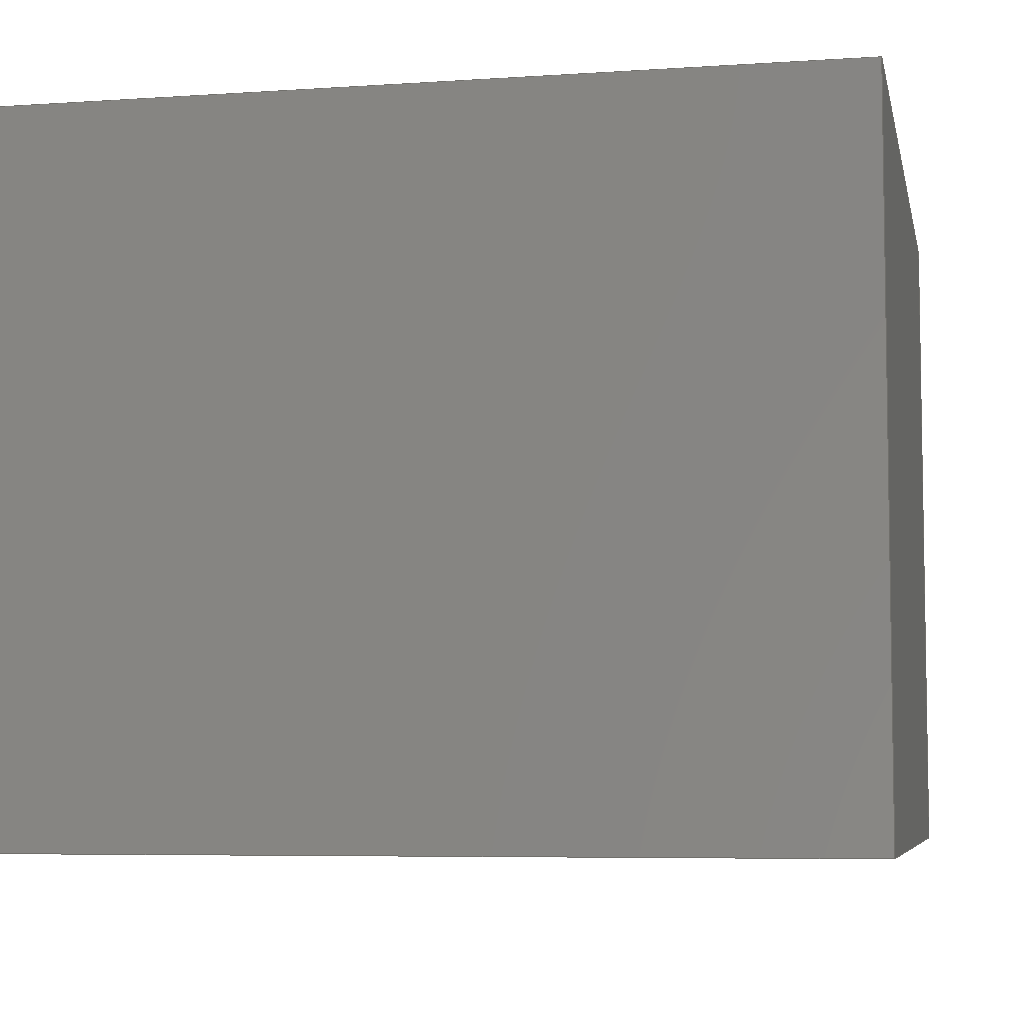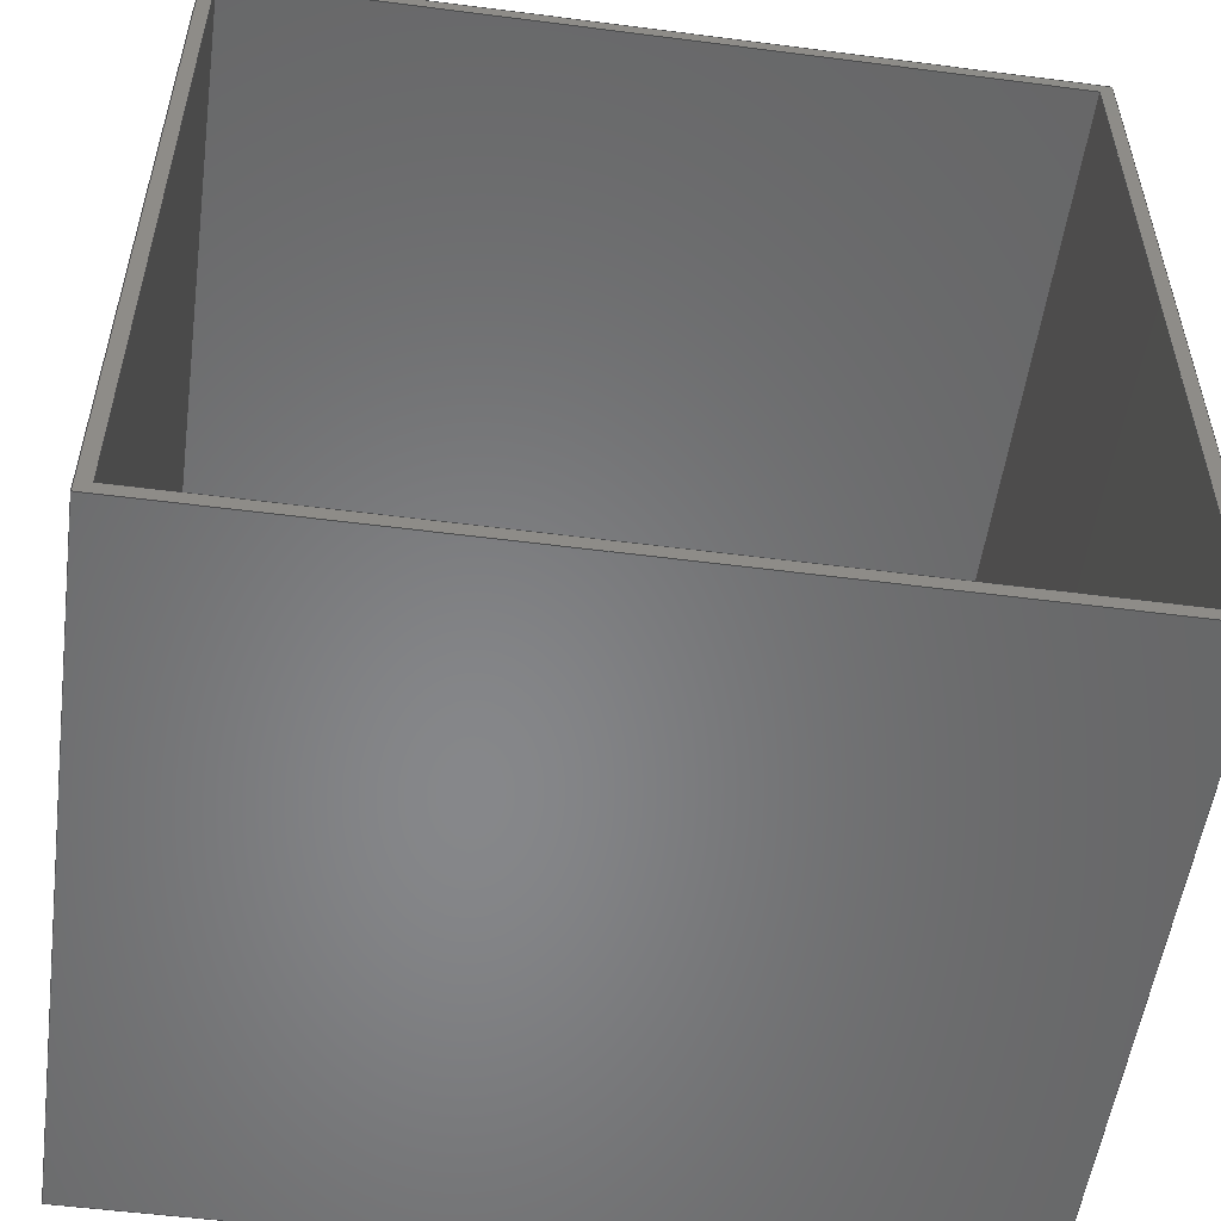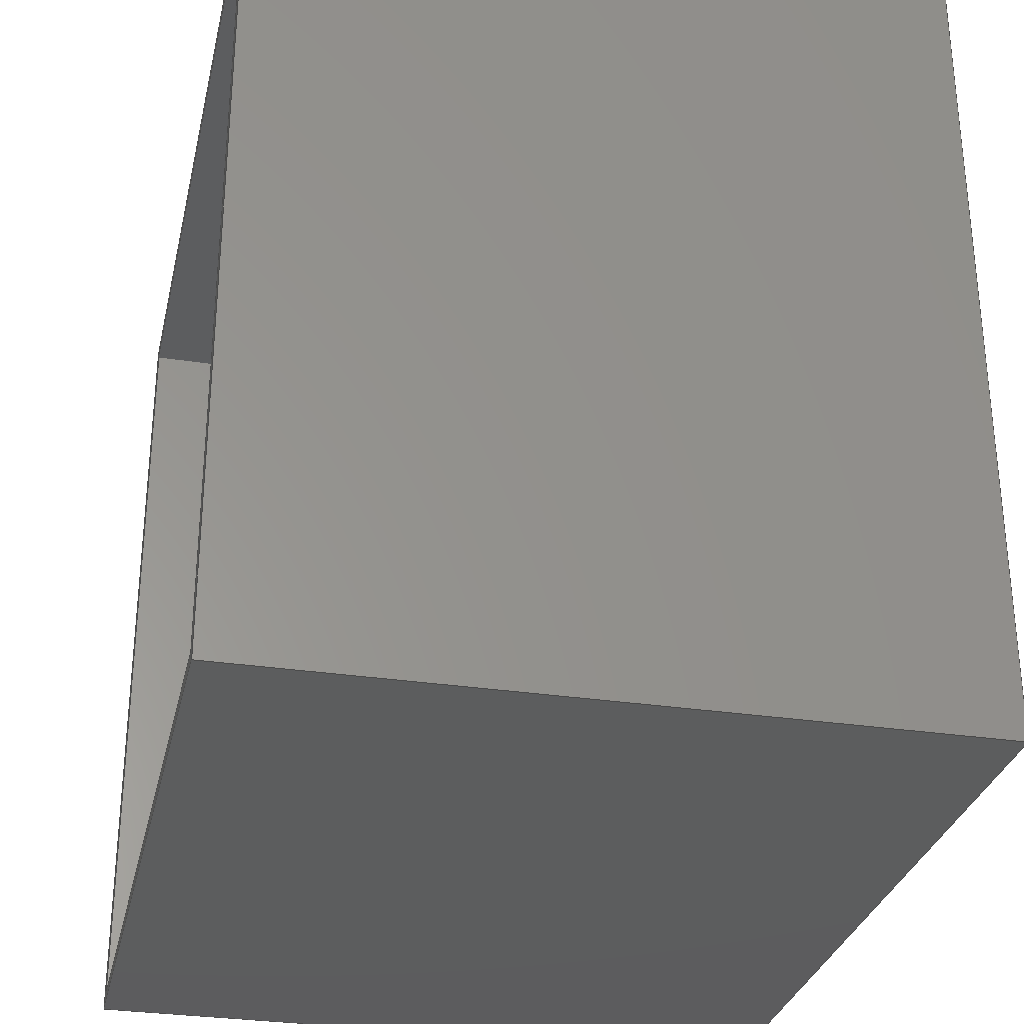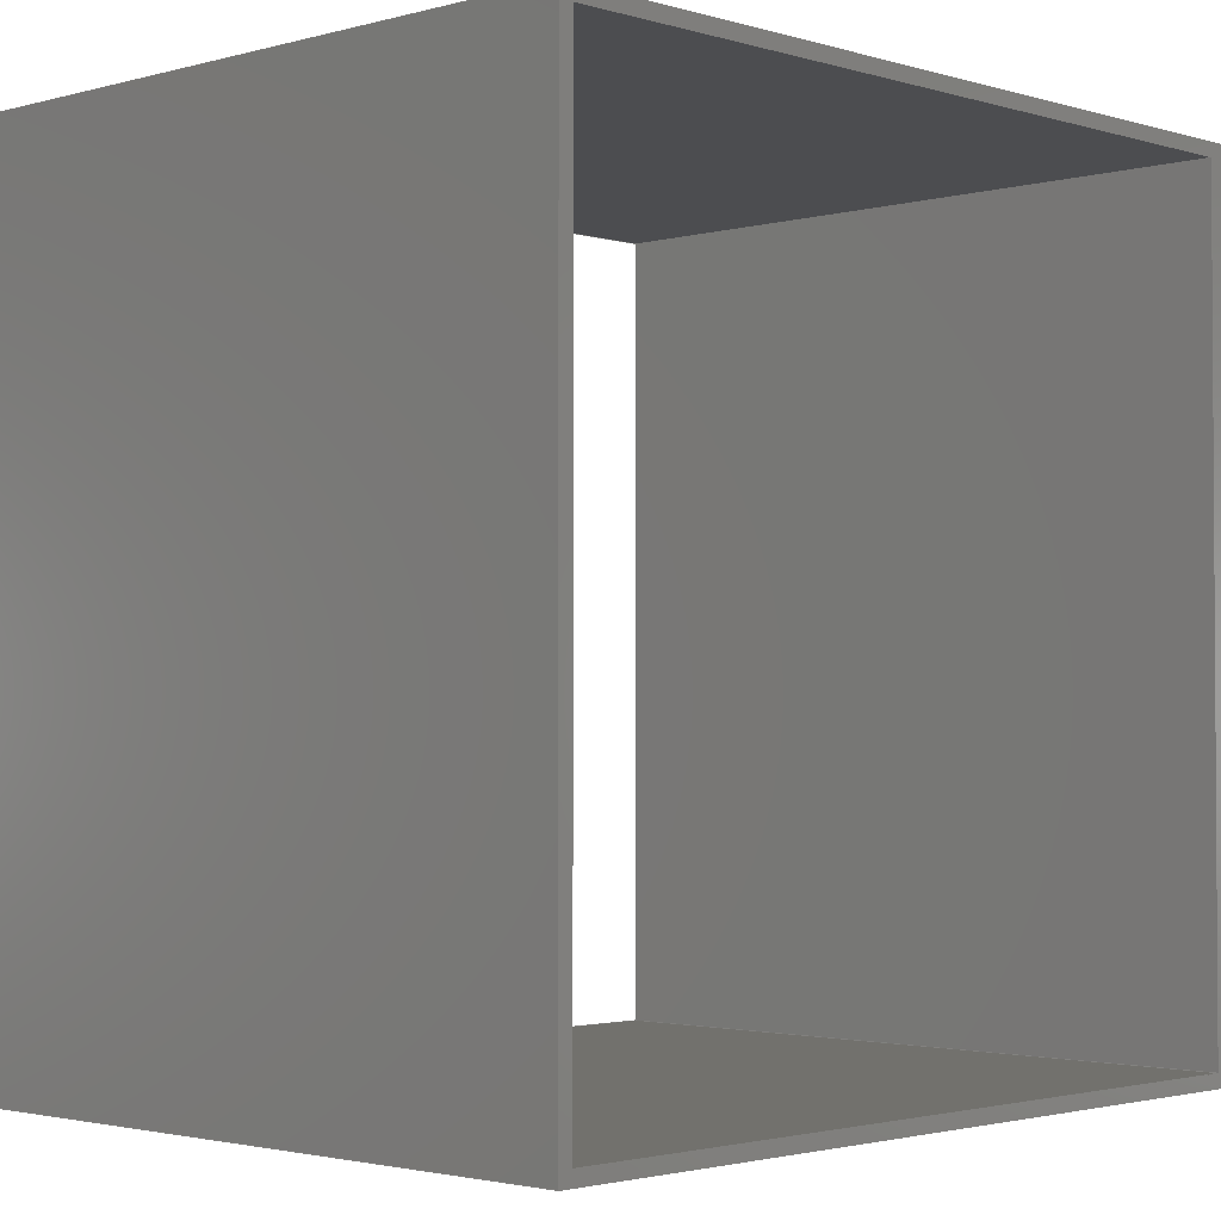
<metadata>
{"format":"step","ext":"step","renderer":"f3d","projection":"perspective","resolution":1024,"background":"white","views":[{"elev":-6.2,"azim":-78.6,"up":"+Z"},{"elev":-53.9,"azim":172.2,"up":"+Y"},{"elev":-30.3,"azim":-102.5,"up":"+Y"},{"elev":-2.2,"azim":-46.2,"up":"+Y"}]}
</metadata>
<code>
ISO-10303-21;
DATA;
#1=MECHANICAL_DESIGN_GEOMETRIC_PRESENTATION_REPRESENTATION('',(#4),#298);
#2=SHAPE_REPRESENTATION_RELATIONSHIP('SRR','None',#304,#3);
#3=ADVANCED_BREP_SHAPE_REPRESENTATION('',(#5),#297);
#4=STYLED_ITEM('',(#313),#5);
#5=MANIFOLD_SOLID_BREP('Body2',#186);
#6=FACE_BOUND('',#27,.T.);
#7=FACE_BOUND('',#29,.T.);
#8=FACE_OUTER_BOUND('',#18,.T.);
#9=FACE_OUTER_BOUND('',#19,.T.);
#10=FACE_OUTER_BOUND('',#20,.T.);
#11=FACE_OUTER_BOUND('',#21,.T.);
#12=FACE_OUTER_BOUND('',#22,.T.);
#13=FACE_OUTER_BOUND('',#23,.T.);
#14=FACE_OUTER_BOUND('',#24,.T.);
#15=FACE_OUTER_BOUND('',#25,.T.);
#16=FACE_OUTER_BOUND('',#26,.T.);
#17=FACE_OUTER_BOUND('',#28,.T.);
#18=EDGE_LOOP('',(#118,#119,#120,#121));
#19=EDGE_LOOP('',(#122,#123,#124,#125));
#20=EDGE_LOOP('',(#126,#127,#128,#129));
#21=EDGE_LOOP('',(#130,#131,#132,#133));
#22=EDGE_LOOP('',(#134,#135,#136,#137));
#23=EDGE_LOOP('',(#138,#139,#140,#141));
#24=EDGE_LOOP('',(#142,#143,#144,#145));
#25=EDGE_LOOP('',(#146,#147,#148,#149));
#26=EDGE_LOOP('',(#150,#151,#152,#153));
#27=EDGE_LOOP('',(#154,#155,#156,#157));
#28=EDGE_LOOP('',(#158,#159,#160,#161));
#29=EDGE_LOOP('',(#162,#163,#164,#165));
#30=LINE('',#248,#54);
#31=LINE('',#250,#55);
#32=LINE('',#252,#56);
#33=LINE('',#253,#57);
#34=LINE('',#256,#58);
#35=LINE('',#258,#59);
#36=LINE('',#259,#60);
#37=LINE('',#262,#61);
#38=LINE('',#264,#62);
#39=LINE('',#265,#63);
#40=LINE('',#267,#64);
#41=LINE('',#268,#65);
#42=LINE('',#272,#66);
#43=LINE('',#274,#67);
#44=LINE('',#276,#68);
#45=LINE('',#277,#69);
#46=LINE('',#280,#70);
#47=LINE('',#282,#71);
#48=LINE('',#283,#72);
#49=LINE('',#286,#73);
#50=LINE('',#288,#74);
#51=LINE('',#289,#75);
#52=LINE('',#291,#76);
#53=LINE('',#292,#77);
#54=VECTOR('',#202,1);
#55=VECTOR('',#203,1);
#56=VECTOR('',#204,1);
#57=VECTOR('',#205,1);
#58=VECTOR('',#208,1);
#59=VECTOR('',#209,1);
#60=VECTOR('',#210,1);
#61=VECTOR('',#213,1);
#62=VECTOR('',#214,1);
#63=VECTOR('',#215,1);
#64=VECTOR('',#218,1);
#65=VECTOR('',#219,1);
#66=VECTOR('',#222,1);
#67=VECTOR('',#223,1);
#68=VECTOR('',#224,1);
#69=VECTOR('',#225,1);
#70=VECTOR('',#228,1);
#71=VECTOR('',#229,1);
#72=VECTOR('',#230,1);
#73=VECTOR('',#233,1);
#74=VECTOR('',#234,1);
#75=VECTOR('',#235,1);
#76=VECTOR('',#238,1);
#77=VECTOR('',#239,1);
#78=VERTEX_POINT('',#246);
#79=VERTEX_POINT('',#247);
#80=VERTEX_POINT('',#249);
#81=VERTEX_POINT('',#251);
#82=VERTEX_POINT('',#255);
#83=VERTEX_POINT('',#257);
#84=VERTEX_POINT('',#261);
#85=VERTEX_POINT('',#263);
#86=VERTEX_POINT('',#270);
#87=VERTEX_POINT('',#271);
#88=VERTEX_POINT('',#273);
#89=VERTEX_POINT('',#275);
#90=VERTEX_POINT('',#279);
#91=VERTEX_POINT('',#281);
#92=VERTEX_POINT('',#285);
#93=VERTEX_POINT('',#287);
#94=EDGE_CURVE('',#78,#79,#30,.T.);
#95=EDGE_CURVE('',#78,#80,#31,.T.);
#96=EDGE_CURVE('',#81,#80,#32,.T.);
#97=EDGE_CURVE('',#79,#81,#33,.T.);
#98=EDGE_CURVE('',#79,#82,#34,.T.);
#99=EDGE_CURVE('',#83,#81,#35,.T.);
#100=EDGE_CURVE('',#82,#83,#36,.T.);
#101=EDGE_CURVE('',#82,#84,#37,.T.);
#102=EDGE_CURVE('',#85,#83,#38,.T.);
#103=EDGE_CURVE('',#84,#85,#39,.T.);
#104=EDGE_CURVE('',#84,#78,#40,.T.);
#105=EDGE_CURVE('',#80,#85,#41,.T.);
#106=EDGE_CURVE('',#86,#87,#42,.T.);
#107=EDGE_CURVE('',#87,#88,#43,.T.);
#108=EDGE_CURVE('',#89,#88,#44,.T.);
#109=EDGE_CURVE('',#86,#89,#45,.T.);
#110=EDGE_CURVE('',#90,#86,#46,.T.);
#111=EDGE_CURVE('',#91,#89,#47,.T.);
#112=EDGE_CURVE('',#90,#91,#48,.T.);
#113=EDGE_CURVE('',#92,#90,#49,.T.);
#114=EDGE_CURVE('',#93,#91,#50,.T.);
#115=EDGE_CURVE('',#92,#93,#51,.T.);
#116=EDGE_CURVE('',#87,#92,#52,.T.);
#117=EDGE_CURVE('',#88,#93,#53,.T.);
#118=ORIENTED_EDGE('',*,*,#94,.F.);
#119=ORIENTED_EDGE('',*,*,#95,.T.);
#120=ORIENTED_EDGE('',*,*,#96,.F.);
#121=ORIENTED_EDGE('',*,*,#97,.F.);
#122=ORIENTED_EDGE('',*,*,#98,.F.);
#123=ORIENTED_EDGE('',*,*,#97,.T.);
#124=ORIENTED_EDGE('',*,*,#99,.F.);
#125=ORIENTED_EDGE('',*,*,#100,.F.);
#126=ORIENTED_EDGE('',*,*,#101,.F.);
#127=ORIENTED_EDGE('',*,*,#100,.T.);
#128=ORIENTED_EDGE('',*,*,#102,.F.);
#129=ORIENTED_EDGE('',*,*,#103,.F.);
#130=ORIENTED_EDGE('',*,*,#104,.F.);
#131=ORIENTED_EDGE('',*,*,#103,.T.);
#132=ORIENTED_EDGE('',*,*,#105,.F.);
#133=ORIENTED_EDGE('',*,*,#95,.F.);
#134=ORIENTED_EDGE('',*,*,#106,.T.);
#135=ORIENTED_EDGE('',*,*,#107,.T.);
#136=ORIENTED_EDGE('',*,*,#108,.F.);
#137=ORIENTED_EDGE('',*,*,#109,.F.);
#138=ORIENTED_EDGE('',*,*,#110,.T.);
#139=ORIENTED_EDGE('',*,*,#109,.T.);
#140=ORIENTED_EDGE('',*,*,#111,.F.);
#141=ORIENTED_EDGE('',*,*,#112,.F.);
#142=ORIENTED_EDGE('',*,*,#113,.T.);
#143=ORIENTED_EDGE('',*,*,#112,.T.);
#144=ORIENTED_EDGE('',*,*,#114,.F.);
#145=ORIENTED_EDGE('',*,*,#115,.F.);
#146=ORIENTED_EDGE('',*,*,#116,.T.);
#147=ORIENTED_EDGE('',*,*,#115,.T.);
#148=ORIENTED_EDGE('',*,*,#117,.F.);
#149=ORIENTED_EDGE('',*,*,#107,.F.);
#150=ORIENTED_EDGE('',*,*,#116,.F.);
#151=ORIENTED_EDGE('',*,*,#106,.F.);
#152=ORIENTED_EDGE('',*,*,#110,.F.);
#153=ORIENTED_EDGE('',*,*,#113,.F.);
#154=ORIENTED_EDGE('',*,*,#104,.T.);
#155=ORIENTED_EDGE('',*,*,#94,.T.);
#156=ORIENTED_EDGE('',*,*,#98,.T.);
#157=ORIENTED_EDGE('',*,*,#101,.T.);
#158=ORIENTED_EDGE('',*,*,#117,.T.);
#159=ORIENTED_EDGE('',*,*,#114,.T.);
#160=ORIENTED_EDGE('',*,*,#111,.T.);
#161=ORIENTED_EDGE('',*,*,#108,.T.);
#162=ORIENTED_EDGE('',*,*,#105,.T.);
#163=ORIENTED_EDGE('',*,*,#102,.T.);
#164=ORIENTED_EDGE('',*,*,#99,.T.);
#165=ORIENTED_EDGE('',*,*,#96,.T.);
#166=PLANE('',#188);
#167=PLANE('',#189);
#168=PLANE('',#190);
#169=PLANE('',#191);
#170=PLANE('',#192);
#171=PLANE('',#193);
#172=PLANE('',#194);
#173=PLANE('',#195);
#174=PLANE('',#196);
#175=PLANE('',#197);
#176=ADVANCED_FACE('',(#8),#166,.T.);
#177=ADVANCED_FACE('',(#9),#167,.T.);
#178=ADVANCED_FACE('',(#10),#168,.T.);
#179=ADVANCED_FACE('',(#11),#169,.T.);
#180=ADVANCED_FACE('',(#12),#170,.T.);
#181=ADVANCED_FACE('',(#13),#171,.T.);
#182=ADVANCED_FACE('',(#14),#172,.T.);
#183=ADVANCED_FACE('',(#15),#173,.T.);
#184=ADVANCED_FACE('',(#16,#6),#174,.T.);
#185=ADVANCED_FACE('',(#17,#7),#175,.T.);
#186=CLOSED_SHELL('',(#176,#177,#178,#179,#180,#181,#182,#183,#184,#185));
#187=AXIS2_PLACEMENT_3D('',#244,#198,#199);
#188=AXIS2_PLACEMENT_3D('',#245,#200,#201);
#189=AXIS2_PLACEMENT_3D('',#254,#206,#207);
#190=AXIS2_PLACEMENT_3D('',#260,#211,#212);
#191=AXIS2_PLACEMENT_3D('',#266,#216,#217);
#192=AXIS2_PLACEMENT_3D('',#269,#220,#221);
#193=AXIS2_PLACEMENT_3D('',#278,#226,#227);
#194=AXIS2_PLACEMENT_3D('',#284,#231,#232);
#195=AXIS2_PLACEMENT_3D('',#290,#236,#237);
#196=AXIS2_PLACEMENT_3D('',#293,#240,#241);
#197=AXIS2_PLACEMENT_3D('',#294,#242,#243);
#198=DIRECTION('axis',(0,0,1));
#199=DIRECTION('refdir',(1,0,0));
#200=DIRECTION('center_axis',(1,-7.28e-17,0));
#201=DIRECTION('ref_axis',(7.28e-17,1,0));
#202=DIRECTION('',(-7.28e-17,-1,0));
#203=DIRECTION('',(0,0,1));
#204=DIRECTION('',(7.28e-17,1,0));
#205=DIRECTION('',(0,0,1));
#206=DIRECTION('center_axis',(0,1,0));
#207=DIRECTION('ref_axis',(-1,0,0));
#208=DIRECTION('',(1,0,0));
#209=DIRECTION('',(-1,0,0));
#210=DIRECTION('',(0,0,1));
#211=DIRECTION('center_axis',(-1,2.912e-16,0));
#212=DIRECTION('ref_axis',(-2.912e-16,-1,0));
#213=DIRECTION('',(2.912e-16,1,0));
#214=DIRECTION('',(-2.912e-16,-1,0));
#215=DIRECTION('',(0,0,1));
#216=DIRECTION('center_axis',(-5.824e-16,-1,0));
#217=DIRECTION('ref_axis',(1,-5.824e-16,0));
#218=DIRECTION('',(-1,5.824e-16,0));
#219=DIRECTION('',(1,-5.824e-16,0));
#220=DIRECTION('center_axis',(5.639e-16,1,0));
#221=DIRECTION('ref_axis',(-1,5.639e-16,0));
#222=DIRECTION('',(-1,5.639e-16,0));
#223=DIRECTION('',(0,0,1));
#224=DIRECTION('',(-1,5.639e-16,0));
#225=DIRECTION('',(0,0,1));
#226=DIRECTION('center_axis',(1,-2.82e-16,0));
#227=DIRECTION('ref_axis',(2.82e-16,1,0));
#228=DIRECTION('',(2.82e-16,1,0));
#229=DIRECTION('',(2.82e-16,1,0));
#230=DIRECTION('',(0,0,1));
#231=DIRECTION('center_axis',(7.049e-17,-1,0));
#232=DIRECTION('ref_axis',(1,7.049e-17,0));
#233=DIRECTION('',(1,7.049e-17,0));
#234=DIRECTION('',(1,7.049e-17,0));
#235=DIRECTION('',(0,0,1));
#236=DIRECTION('center_axis',(-1,7.049e-17,0));
#237=DIRECTION('ref_axis',(-7.049e-17,-1,0));
#238=DIRECTION('',(-7.049e-17,-1,0));
#239=DIRECTION('',(-7.049e-17,-1,0));
#240=DIRECTION('center_axis',(0,0,-1));
#241=DIRECTION('ref_axis',(1,0,0));
#242=DIRECTION('center_axis',(0,0,1));
#243=DIRECTION('ref_axis',(1,0,0));
#244=CARTESIAN_POINT('',(0,0,0));
#245=CARTESIAN_POINT('Origin',(-2.762,-1.912,-4.55));
#246=CARTESIAN_POINT('',(-2.762,4.188,-4.55));
#247=CARTESIAN_POINT('',(-2.762,-1.912,-4.55));
#248=CARTESIAN_POINT('',(-2.762,4.188,-4.55));
#249=CARTESIAN_POINT('',(-2.762,4.188,0.75));
#250=CARTESIAN_POINT('',(-2.762,4.188,-4.55));
#251=CARTESIAN_POINT('',(-2.762,-1.912,0.75));
#252=CARTESIAN_POINT('',(-2.762,4.188,0.75));
#253=CARTESIAN_POINT('',(-2.762,-1.912,-4.55));
#254=CARTESIAN_POINT('Origin',(3.338,-1.912,-4.55));
#255=CARTESIAN_POINT('',(3.338,-1.912,-4.55));
#256=CARTESIAN_POINT('',(-2.762,-1.912,-4.55));
#257=CARTESIAN_POINT('',(3.338,-1.912,0.75));
#258=CARTESIAN_POINT('',(-2.762,-1.912,0.75));
#259=CARTESIAN_POINT('',(3.338,-1.912,-4.55));
#260=CARTESIAN_POINT('Origin',(3.338,4.188,-4.55));
#261=CARTESIAN_POINT('',(3.338,4.188,-4.55));
#262=CARTESIAN_POINT('',(3.338,-1.912,-4.55));
#263=CARTESIAN_POINT('',(3.338,4.188,0.75));
#264=CARTESIAN_POINT('',(3.338,-1.912,0.75));
#265=CARTESIAN_POINT('',(3.338,4.188,-4.55));
#266=CARTESIAN_POINT('Origin',(-2.762,4.188,-4.55));
#267=CARTESIAN_POINT('',(3.338,4.188,-4.55));
#268=CARTESIAN_POINT('',(3.338,4.188,0.75));
#269=CARTESIAN_POINT('Origin',(3.438,4.288,-4.55));
#270=CARTESIAN_POINT('',(3.438,4.288,-4.55));
#271=CARTESIAN_POINT('',(-2.862,4.288,-4.55));
#272=CARTESIAN_POINT('',(3.438,4.288,-4.55));
#273=CARTESIAN_POINT('',(-2.862,4.288,0.75));
#274=CARTESIAN_POINT('',(-2.862,4.288,-4.55));
#275=CARTESIAN_POINT('',(3.438,4.288,0.75));
#276=CARTESIAN_POINT('',(3.438,4.288,0.75));
#277=CARTESIAN_POINT('',(3.438,4.288,-4.55));
#278=CARTESIAN_POINT('Origin',(3.438,-2.012,-4.55));
#279=CARTESIAN_POINT('',(3.438,-2.012,-4.55));
#280=CARTESIAN_POINT('',(3.438,-2.012,-4.55));
#281=CARTESIAN_POINT('',(3.438,-2.012,0.75));
#282=CARTESIAN_POINT('',(3.438,-2.012,0.75));
#283=CARTESIAN_POINT('',(3.438,-2.012,-4.55));
#284=CARTESIAN_POINT('Origin',(-2.862,-2.012,-4.55));
#285=CARTESIAN_POINT('',(-2.862,-2.012,-4.55));
#286=CARTESIAN_POINT('',(-2.862,-2.012,-4.55));
#287=CARTESIAN_POINT('',(-2.862,-2.012,0.75));
#288=CARTESIAN_POINT('',(-2.862,-2.012,0.75));
#289=CARTESIAN_POINT('',(-2.862,-2.012,-4.55));
#290=CARTESIAN_POINT('Origin',(-2.862,4.288,-4.55));
#291=CARTESIAN_POINT('',(-2.862,4.288,-4.55));
#292=CARTESIAN_POINT('',(-2.862,4.288,0.75));
#293=CARTESIAN_POINT('Origin',(0.2883,1.138,-4.55));
#294=CARTESIAN_POINT('Origin',(0.2883,1.138,0.75));
#295=UNCERTAINTY_MEASURE_WITH_UNIT(LENGTH_MEASURE(0.001),#299,
'DISTANCE_ACCURACY_VALUE',
'Maximum model space distance between geometric entities at asserted c
onnectivities');
#296=UNCERTAINTY_MEASURE_WITH_UNIT(LENGTH_MEASURE(0.001),#299,
'DISTANCE_ACCURACY_VALUE',
'Maximum model space distance between geometric entities at asserted c
onnectivities');
#297=(
GEOMETRIC_REPRESENTATION_CONTEXT(3)
GLOBAL_UNCERTAINTY_ASSIGNED_CONTEXT((#295))
GLOBAL_UNIT_ASSIGNED_CONTEXT((#299,#300,#301))
REPRESENTATION_CONTEXT('','3D')
);
#298=(
GEOMETRIC_REPRESENTATION_CONTEXT(3)
GLOBAL_UNCERTAINTY_ASSIGNED_CONTEXT((#296))
GLOBAL_UNIT_ASSIGNED_CONTEXT((#299,#300,#301))
REPRESENTATION_CONTEXT('','3D')
);
#299=(
LENGTH_UNIT()
NAMED_UNIT(*)
SI_UNIT(.CENTI.,.METRE.)
);
#300=(
NAMED_UNIT(*)
PLANE_ANGLE_UNIT()
SI_UNIT($,.RADIAN.)
);
#301=(
NAMED_UNIT(*)
SI_UNIT($,.STERADIAN.)
SOLID_ANGLE_UNIT()
);
#302=SHAPE_DEFINITION_REPRESENTATION(#303,#304);
#303=PRODUCT_DEFINITION_SHAPE('',$,#306);
#304=SHAPE_REPRESENTATION('',(#187),#297);
#305=PRODUCT_DEFINITION_CONTEXT('part definition',#310,'design');
#306=PRODUCT_DEFINITION('lutron_cube_positive',
'lutron_cube_positive v5',#307,#305);
#307=PRODUCT_DEFINITION_FORMATION('',$,#312);
#308=PRODUCT_RELATED_PRODUCT_CATEGORY('lutron_cube_positive v5',
'lutron_cube_positive v5',(#312));
#309=APPLICATION_PROTOCOL_DEFINITION('international standard',
'automotive_design',2009,#310);
#310=APPLICATION_CONTEXT(
'Core Data for Automotive Mechanical Design Process');
#311=PRODUCT_CONTEXT('part definition',#310,'mechanical');
#312=PRODUCT('lutron_cube_positive','lutron_cube_positive v5',$,(#311));
#313=PRESENTATION_STYLE_ASSIGNMENT((#314));
#314=SURFACE_STYLE_USAGE(.BOTH.,#315);
#315=SURFACE_SIDE_STYLE('',(#316));
#316=SURFACE_STYLE_FILL_AREA(#317);
#317=FILL_AREA_STYLE('Steel - Satin',(#318));
#318=FILL_AREA_STYLE_COLOUR('Steel - Satin',#319);
#319=COLOUR_RGB('Steel - Satin',0.6275,0.6275,0.6275);
ENDSEC;
END-ISO-10303-21;

</code>
